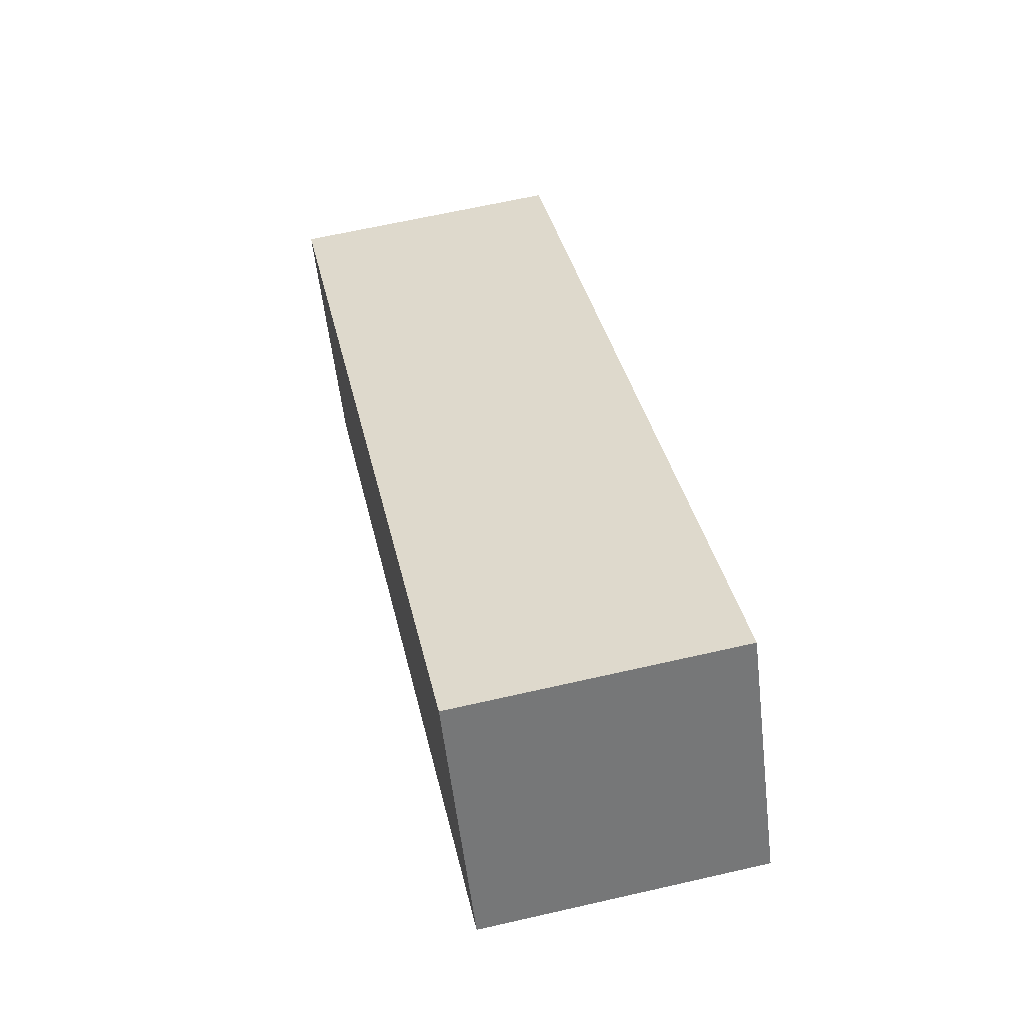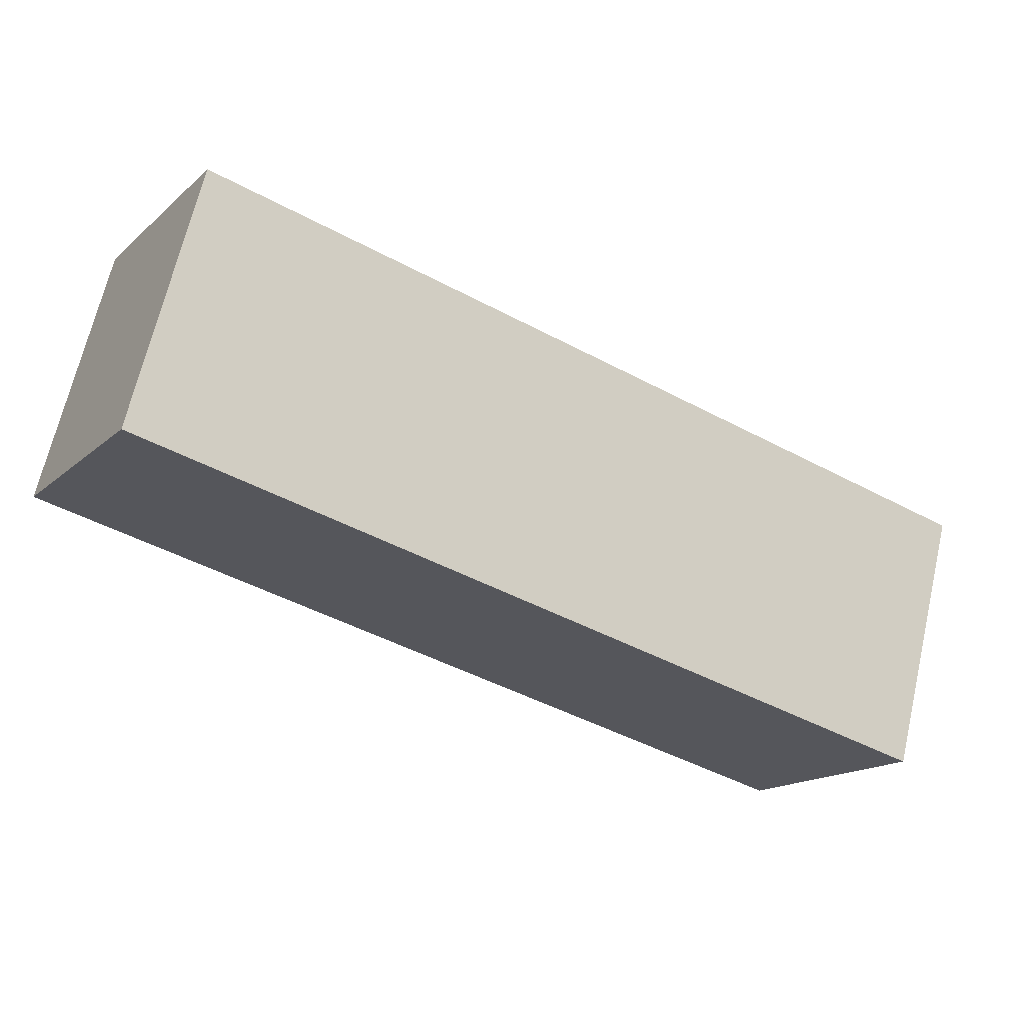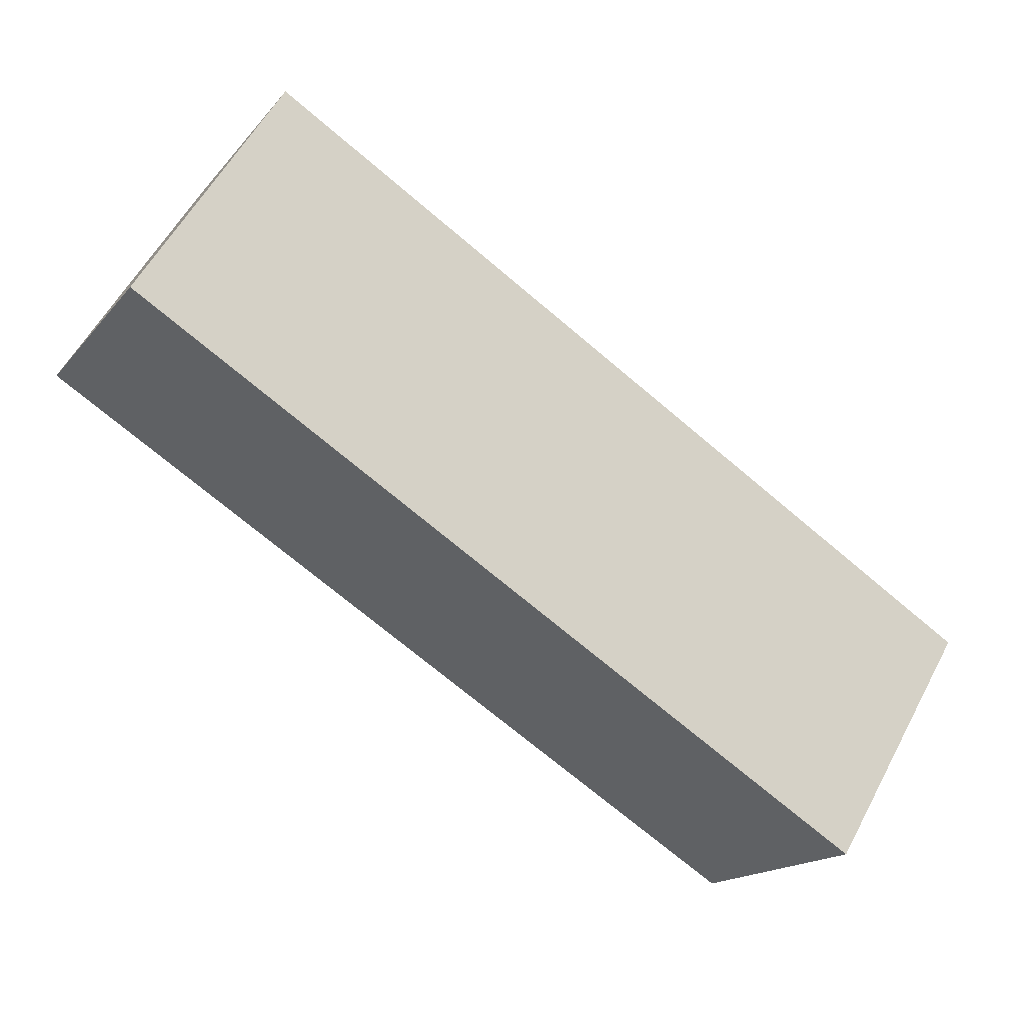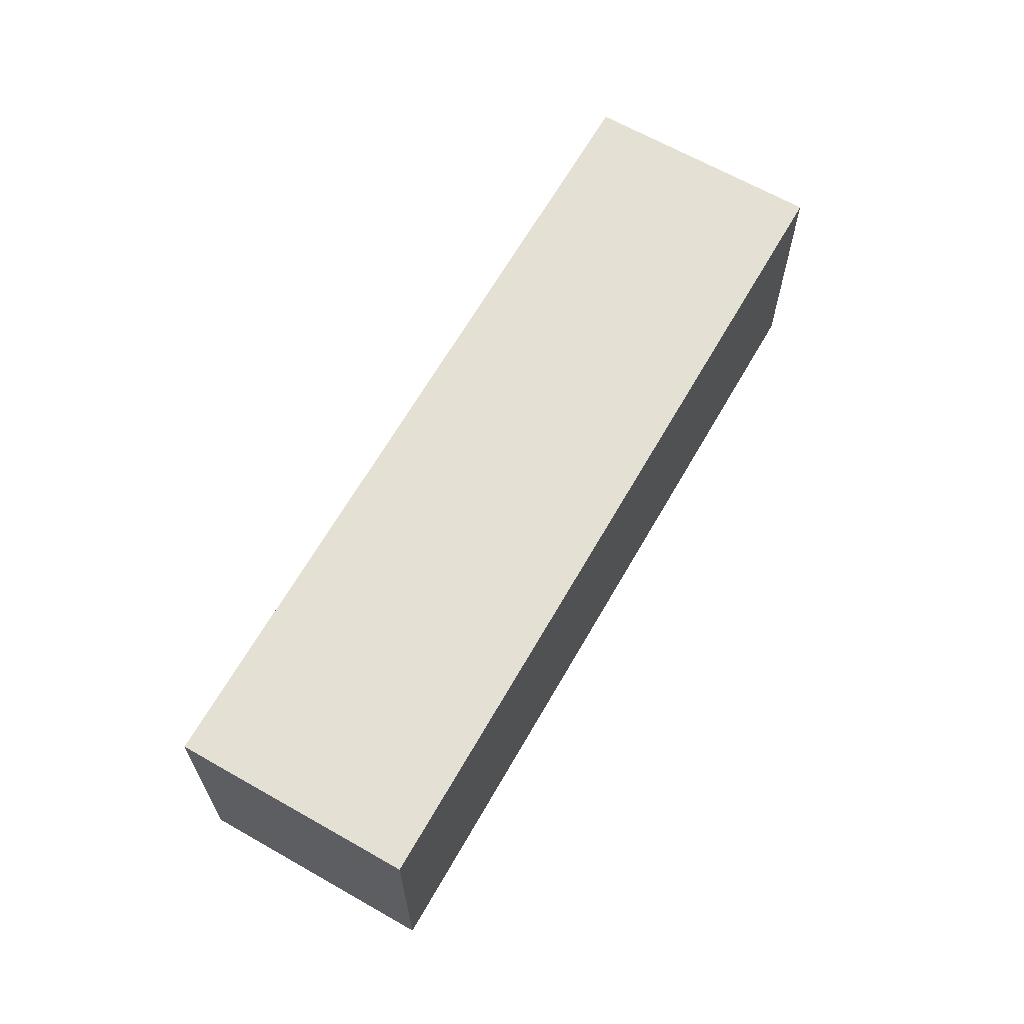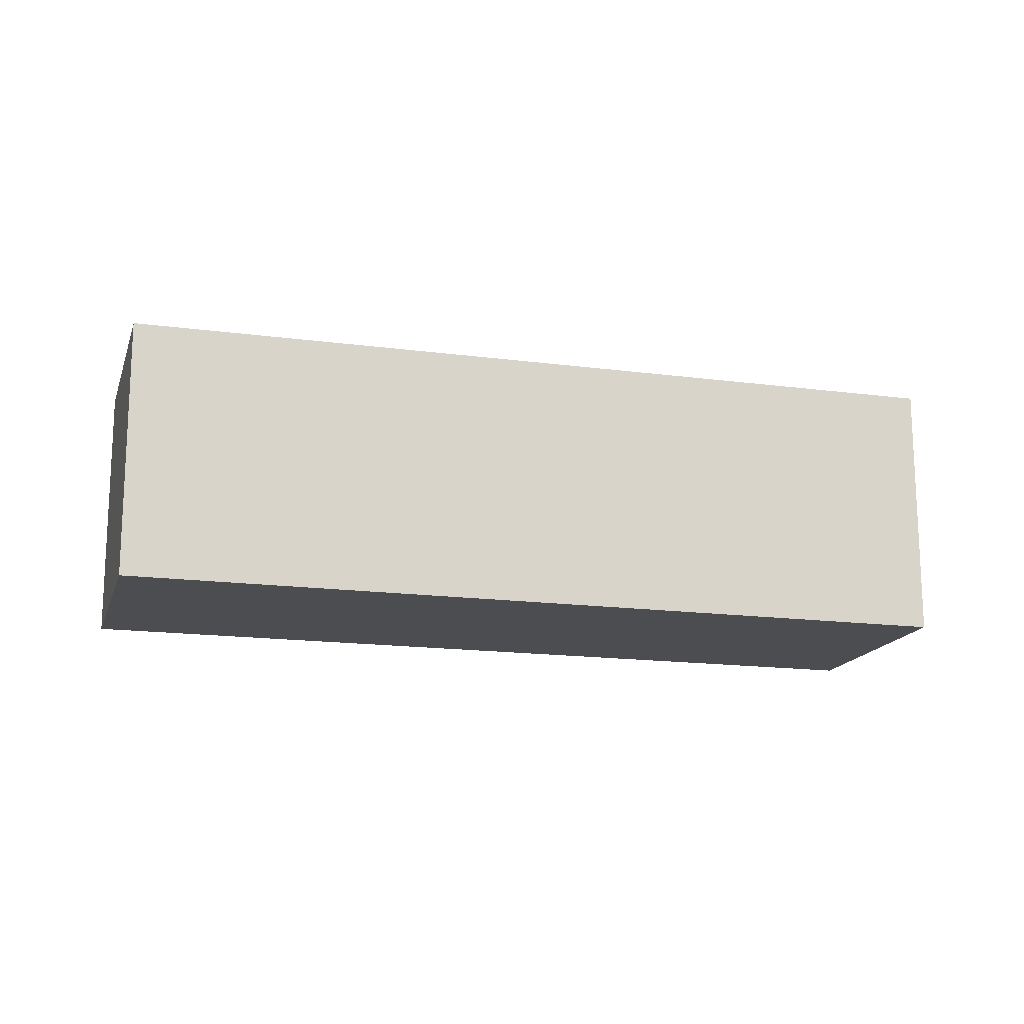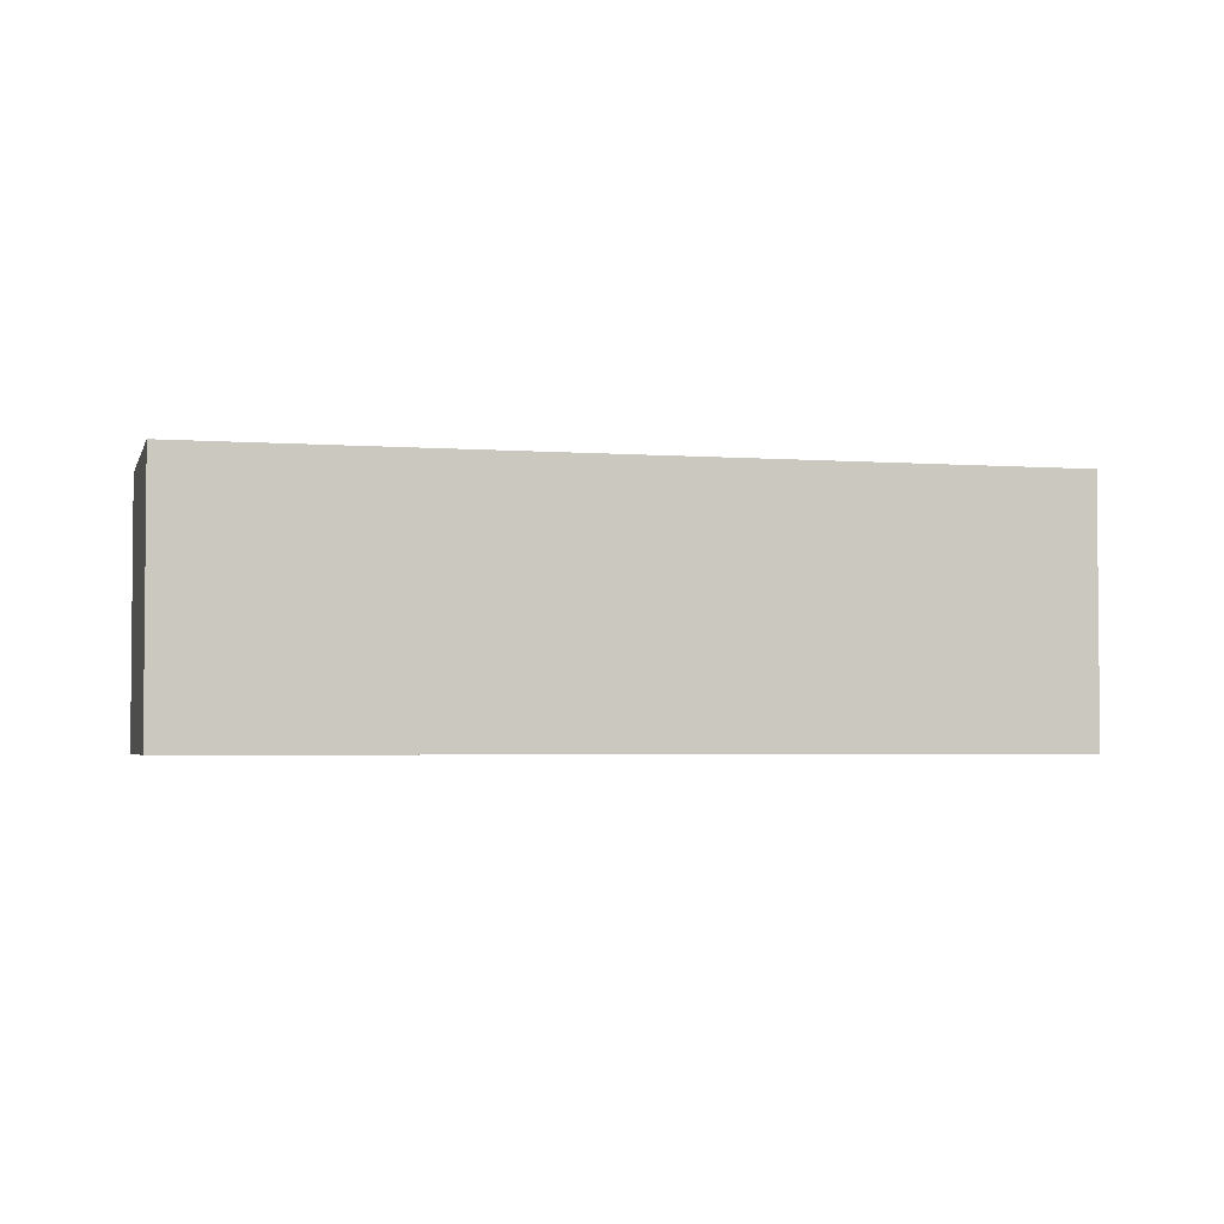
<metadata>
{"format":"obj","ext":"obj","renderer":"f3d","projection":"perspective","resolution":1024,"background":"white","views":[{"elev":64.3,"azim":-103.0,"up":"+Z"},{"elev":67.4,"azim":13.0,"up":"+Z"},{"elev":57.7,"azim":28.0,"up":"+Z"},{"elev":65.4,"azim":-30.0,"up":"+Y"},{"elev":-16.1,"azim":14.8,"up":"+Y"},{"elev":-3.3,"azim":16.1,"up":"+Y"}]}
</metadata>
<code>
v  5.084 1.796 -2.963
v  0.846 1.796 1.453
v  5.931 1.796 -1.51
v  0 1.796 1.1e-16
v  5.931 9.246e-17 -1.51
v  5.084 1.814e-16 -2.963
v  0 0 0
v  0.846 -8.897e-17 1.453
g defaultobject
f 1 2 3
f 2 1 4
f 5 1 3
f 1 5 6
f 6 4 1
f 4 6 7
f 7 2 4
f 2 7 8
f 8 3 2
f 3 8 5
f 8 6 5
f 6 8 7

</code>
